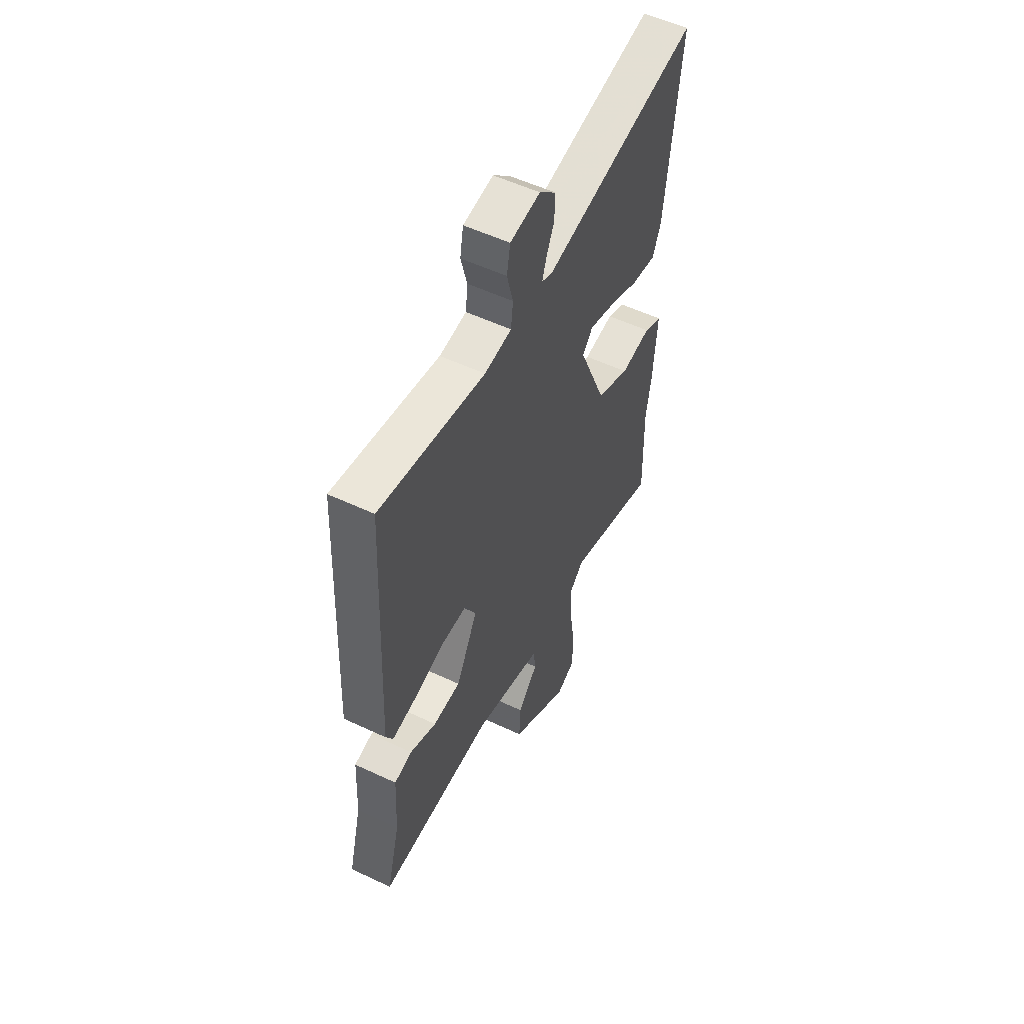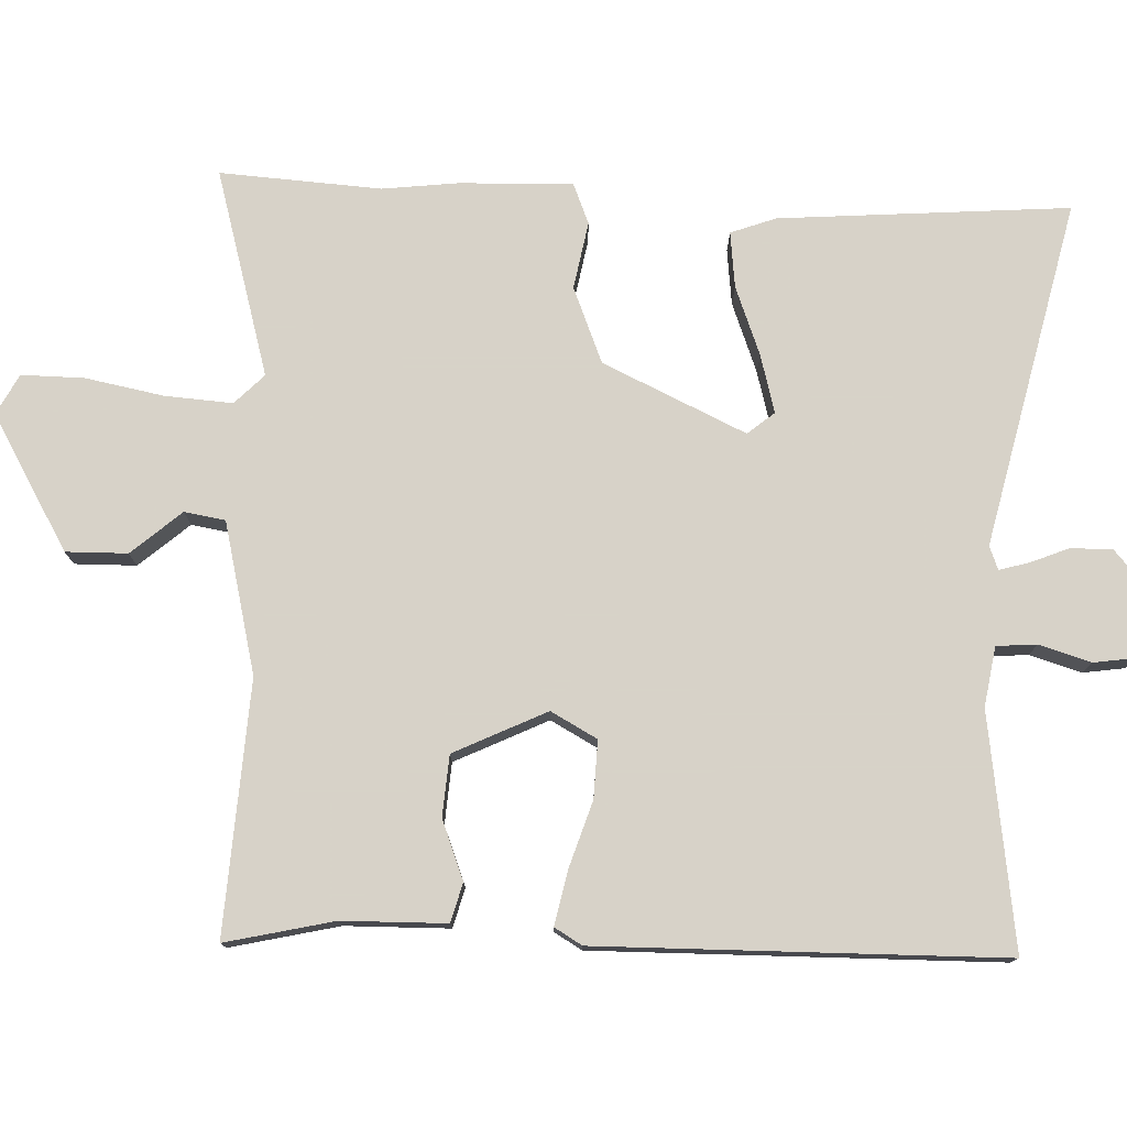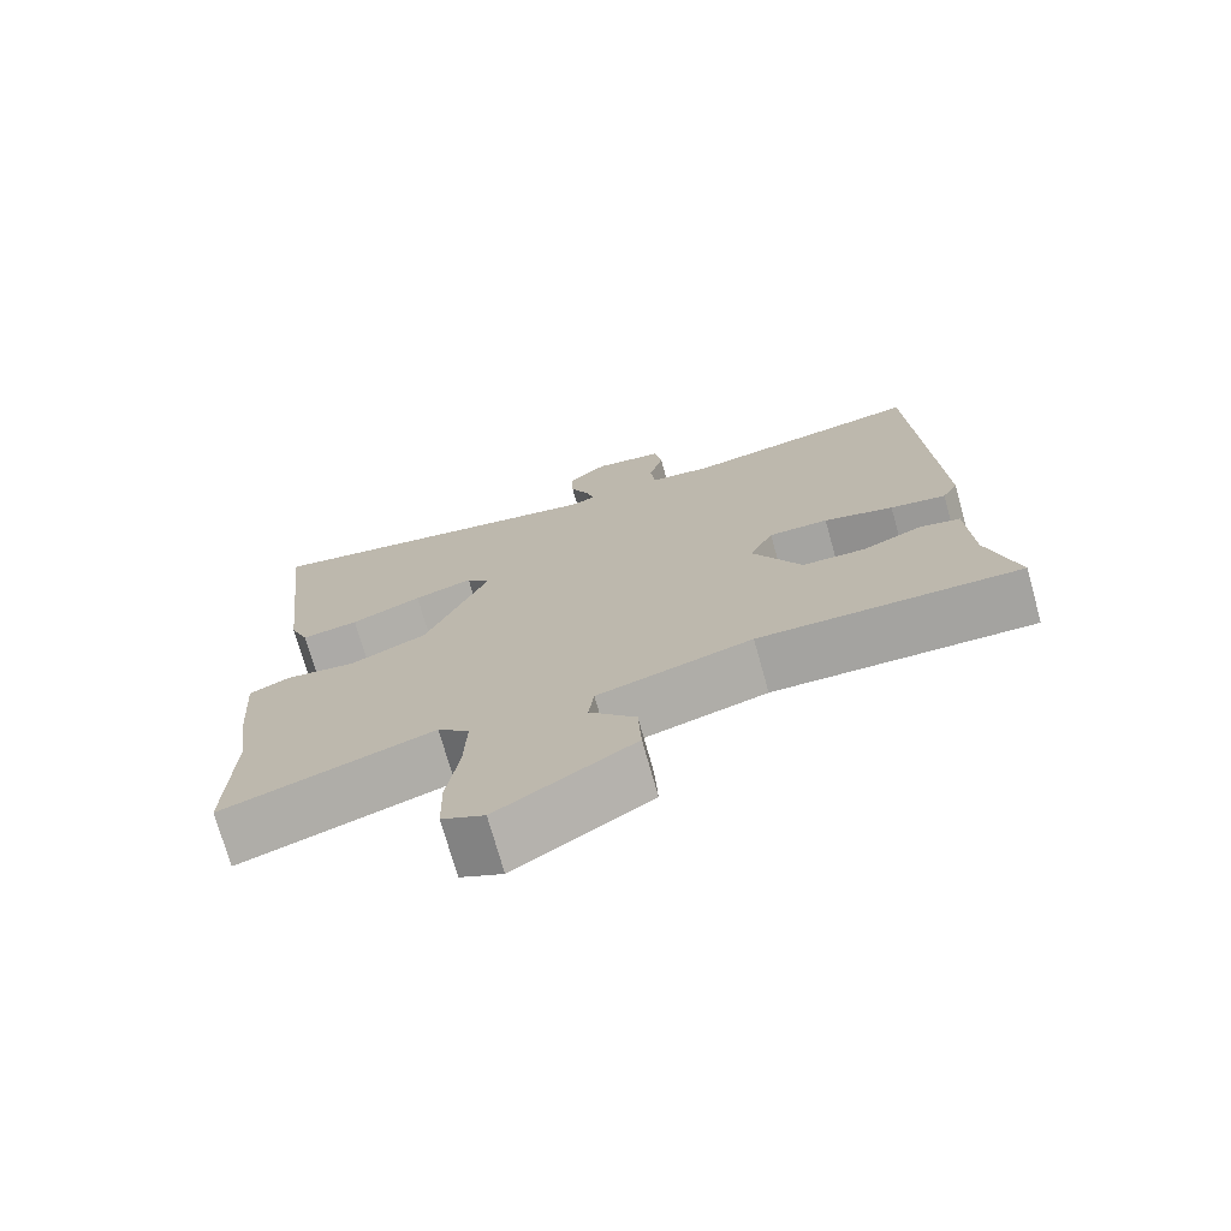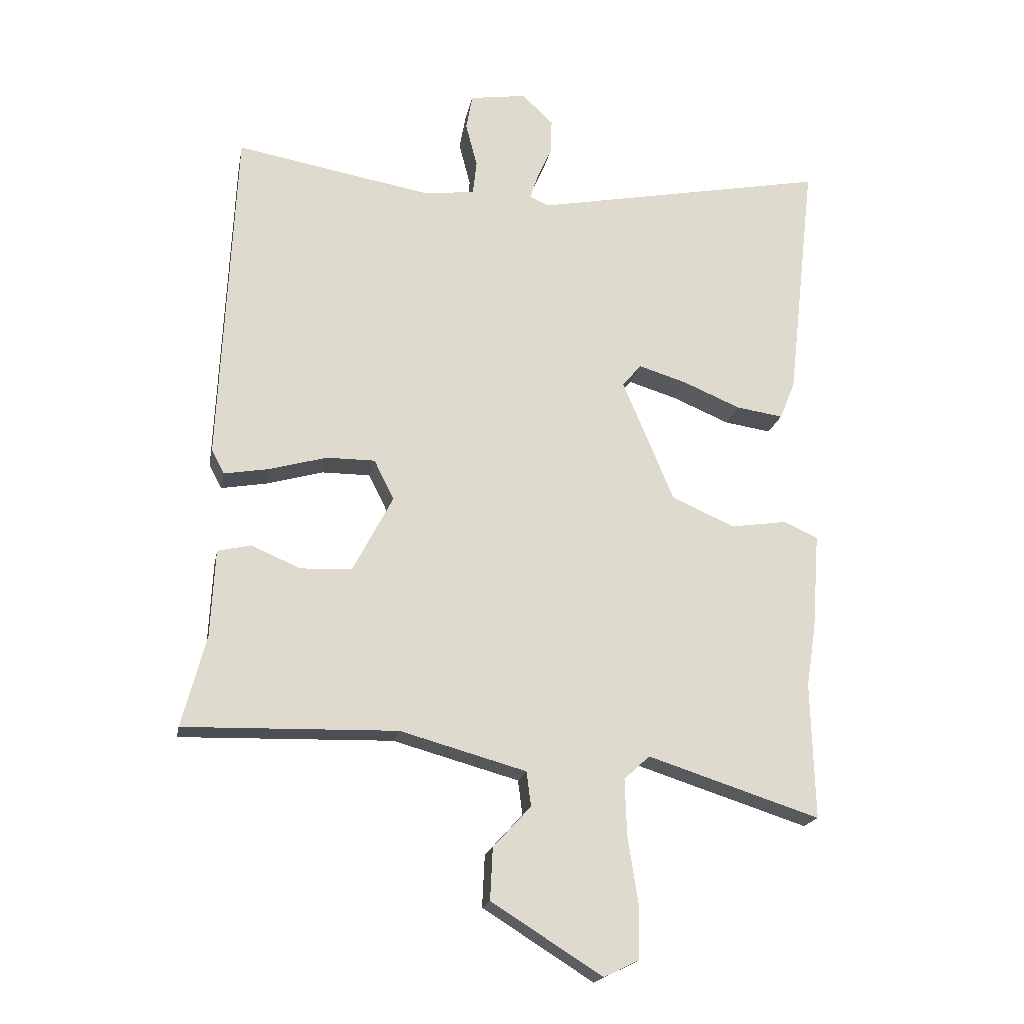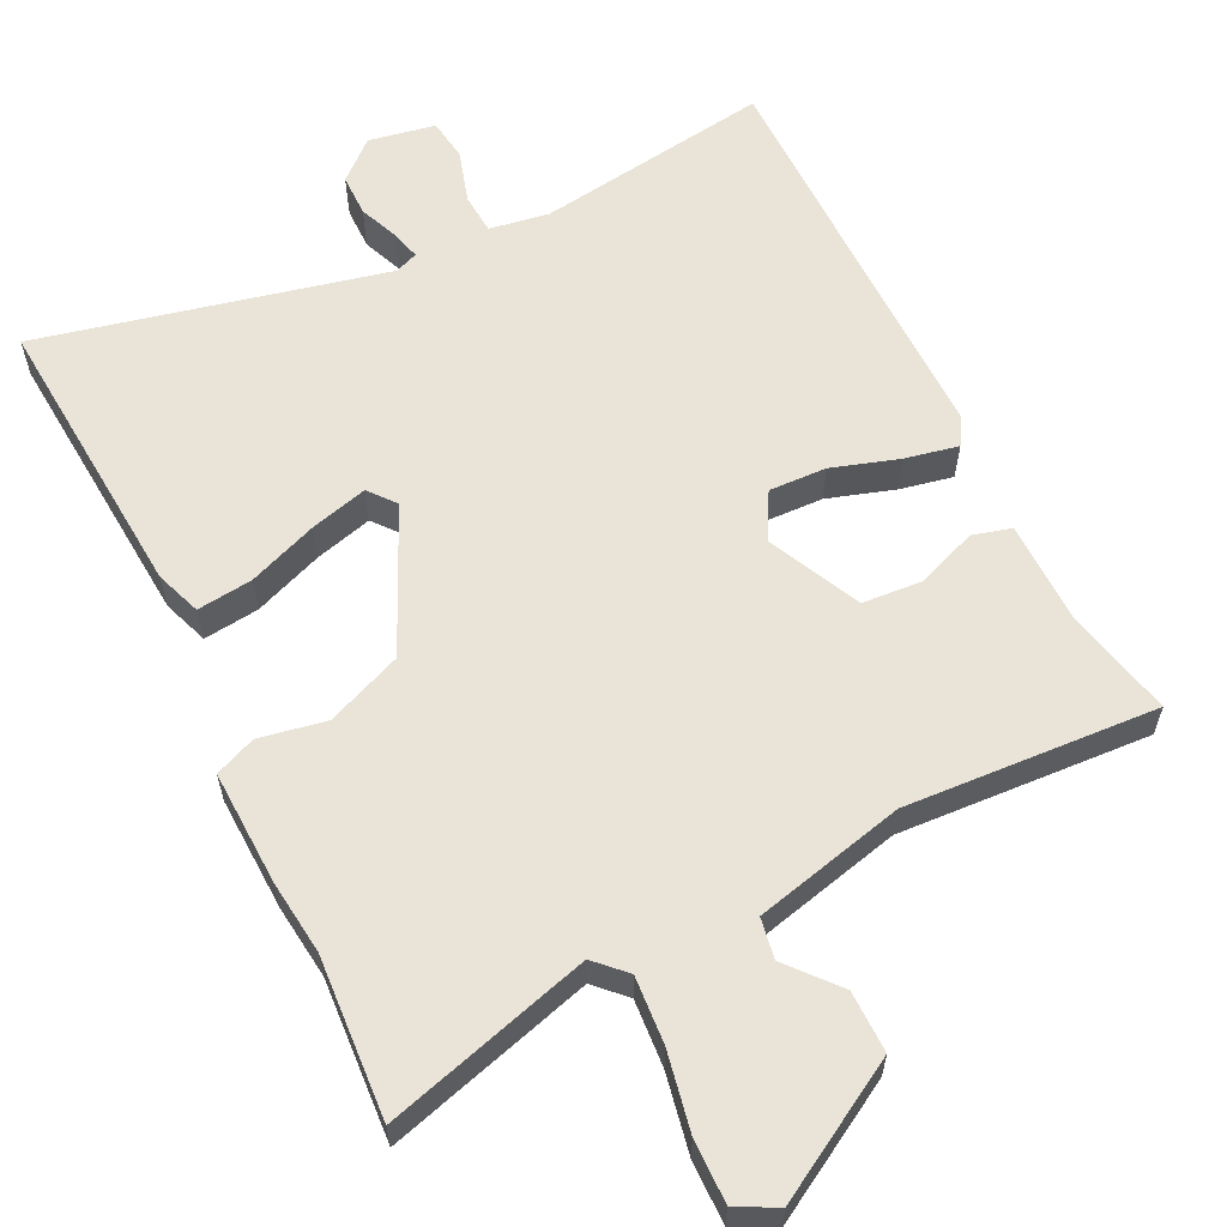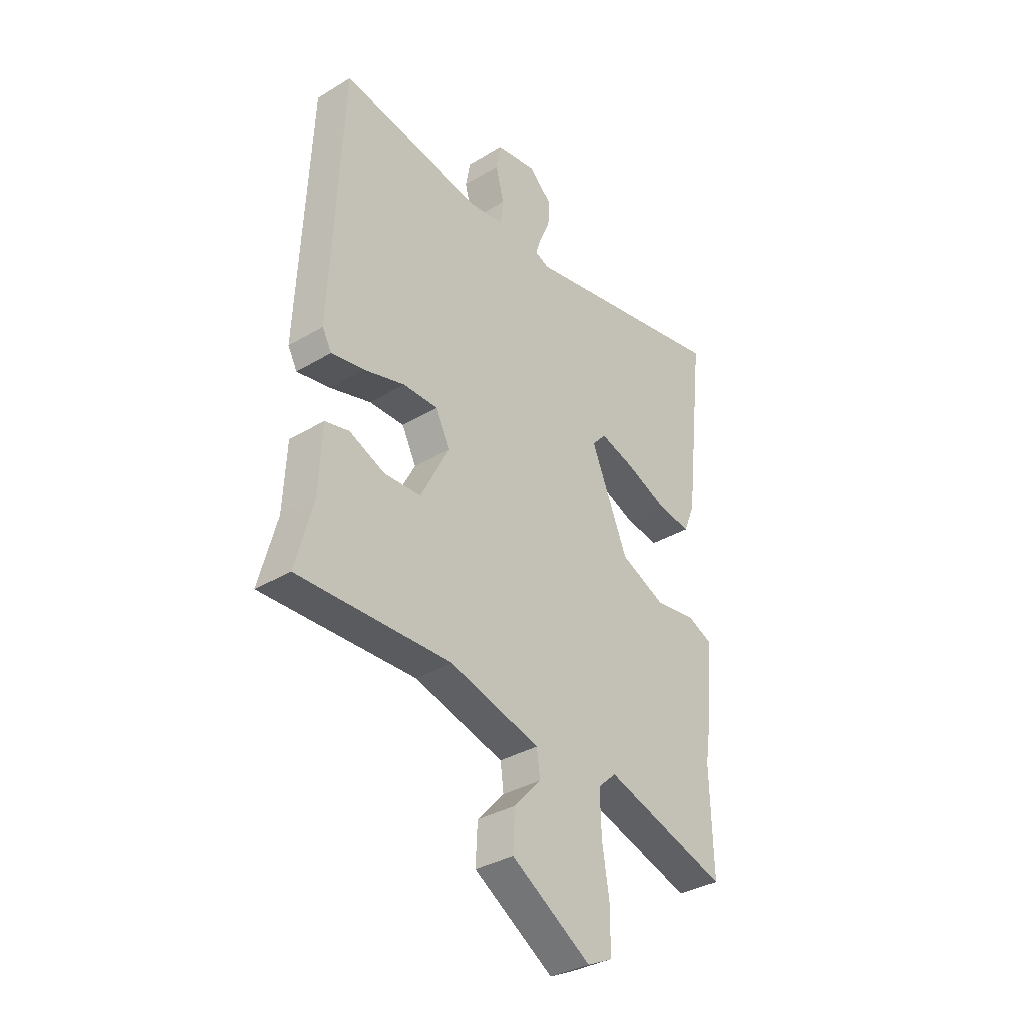
<metadata>
{"format":"obj","ext":"obj","renderer":"f3d","projection":"perspective","resolution":1024,"background":"white","views":[{"elev":54.5,"azim":-63.4,"up":"+Z"},{"elev":77.3,"azim":-85.7,"up":"+Y"},{"elev":-73.4,"azim":-164.3,"up":"+Z"},{"elev":-18.7,"azim":-10.6,"up":"+Z"},{"elev":60.8,"azim":156.0,"up":"+Y"},{"elev":-34.2,"azim":-50.8,"up":"+Z"}]}
</metadata>
<code>
v -0.436 0.07 0.51
v -0.129 0.07 0.455
v -0.05 0.07 0.465
v -0.044 0.07 0.518
v -0.062 0.07 0.587
v -0.052 0.07 0.642
v 0.036 0.07 0.655
v 0.085 0.07 0.609
v 0.083 0.07 0.554
v 0.06 0.07 0.503
v 0.048 0.07 0.465
v 0.078 0.07 0.452
v 0.537 0.07 0.54
v 0.494 0.07 0.159
v 0.47 0.07 0.1
v 0.397 0.07 0.111
v 0.307 0.07 0.149
v 0.232 0.07 0.172
v 0.202 0.07 0.138
v 0.282 0.07 -0.053
v 0.38 0.07 -0.097
v 0.469 0.07 -0.084
v 0.522 0.07 -0.108
v 0.511 0.07 -0.259
v 0.496 0.07 -0.356
v 0.502 0.07 -0.569
v 0.233 0.07 -0.482
v 0.193 0.07 -0.519
v 0.196 0.07 -0.608
v 0.212 0.07 -0.712
v 0.21 0.07 -0.795
v 0.156 0.07 -0.821
v -0.017 0.07 -0.712
v -0.013 0.07 -0.631
v 0.046 0.07 -0.567
v 0.039 0.07 -0.513
v -0.158 0.07 -0.458
v -0.491 0.07 -0.466
v -0.453 0.07 -0.324
v -0.446 0.07 -0.187
v -0.394 0.07 -0.175
v -0.317 0.07 -0.208
v -0.237 0.07 -0.205
v -0.174 0.07 -0.085
v -0.205 0.07 -0.023
v -0.281 0.07 -0.023
v -0.37 0.07 -0.048
v -0.441 0.07 -0.06
v -0.461 0.07 -0.023
v -0.436 0 0.51
v -0.129 0 0.455
v -0.05 0 0.465
v -0.044 0 0.518
v -0.062 0 0.587
v -0.052 0 0.642
v 0.036 0 0.655
v 0.085 0 0.609
v 0.083 0 0.554
v 0.06 0 0.503
v 0.048 0 0.465
v 0.078 0 0.452
v 0.537 0 0.54
v 0.494 0 0.159
v 0.47 0 0.1
v 0.397 0 0.111
v 0.307 0 0.149
v 0.232 0 0.172
v 0.202 0 0.138
v 0.282 0 -0.053
v 0.38 0 -0.097
v 0.469 0 -0.084
v 0.522 0 -0.108
v 0.511 0 -0.259
v 0.496 0 -0.356
v 0.502 0 -0.569
v 0.233 0 -0.482
v 0.193 0 -0.519
v 0.196 0 -0.608
v 0.212 0 -0.712
v 0.21 0 -0.795
v 0.156 0 -0.821
v -0.017 0 -0.712
v -0.013 0 -0.631
v 0.046 0 -0.567
v 0.039 0 -0.513
v -0.158 0 -0.458
v -0.491 0 -0.466
v -0.453 0 -0.324
v -0.446 0 -0.187
v -0.394 0 -0.175
v -0.317 0 -0.208
v -0.237 0 -0.205
v -0.174 0 -0.085
v -0.205 0 -0.023
v -0.281 0 -0.023
v -0.37 0 -0.048
v -0.441 0 -0.06
v -0.461 0 -0.023
f 46 47 48 49
f 46 49 1 2
f 45 46 2 3
f 44 45 3
f 39 40 41 42
f 37 38 39 42
f 36 37 42 43
f 32 33 34 35
f 32 35 36
f 29 30 31 32
f 28 29 32 36
f 27 28 36 43
f 25 26 27 43
f 21 22 23 24
f 20 21 24 25
f 14 15 16 17
f 12 13 14 17
f 11 12 17 18
f 7 8 9 10
f 7 10 11
f 4 5 6 7
f 3 4 7 11
f 44 3 11 18
f 20 25 43 44
f 19 20 44
f 18 19 44
f 98 97 96 95
f 51 50 98 95
f 52 51 95 94
f 52 94 93
f 91 90 89 88
f 91 88 87 86
f 92 91 86 85
f 84 83 82 81
f 85 84 81
f 81 80 79 78
f 85 81 78 77
f 92 85 77 76
f 92 76 75 74
f 73 72 71 70
f 74 73 70 69
f 66 65 64 63
f 66 63 62 61
f 67 66 61 60
f 59 58 57 56
f 60 59 56
f 56 55 54 53
f 60 56 53 52
f 67 60 52 93
f 93 92 74 69
f 93 69 68
f 93 68 67
f 1 50 51 2
f 2 51 52 3
f 3 52 53 4
f 4 53 54 5
f 5 54 55 6
f 6 55 56 7
f 7 56 57 8
f 8 57 58 9
f 9 58 59 10
f 10 59 60 11
f 11 60 61 12
f 12 61 62 13
f 13 62 63 14
f 14 63 64 15
f 15 64 65 16
f 16 65 66 17
f 17 66 67 18
f 18 67 68 19
f 19 68 69 20
f 20 69 70 21
f 21 70 71 22
f 22 71 72 23
f 23 72 73 24
f 24 73 74 25
f 25 74 75 26
f 26 75 76 27
f 27 76 77 28
f 28 77 78 29
f 29 78 79 30
f 30 79 80 31
f 31 80 81 32
f 32 81 82 33
f 33 82 83 34
f 34 83 84 35
f 35 84 85 36
f 36 85 86 37
f 37 86 87 38
f 38 87 88 39
f 39 88 89 40
f 40 89 90 41
f 41 90 91 42
f 42 91 92 43
f 43 92 93 44
f 44 93 94 45
f 45 94 95 46
f 46 95 96 47
f 47 96 97 48
f 48 97 98 49
f 49 98 50 1

</code>
